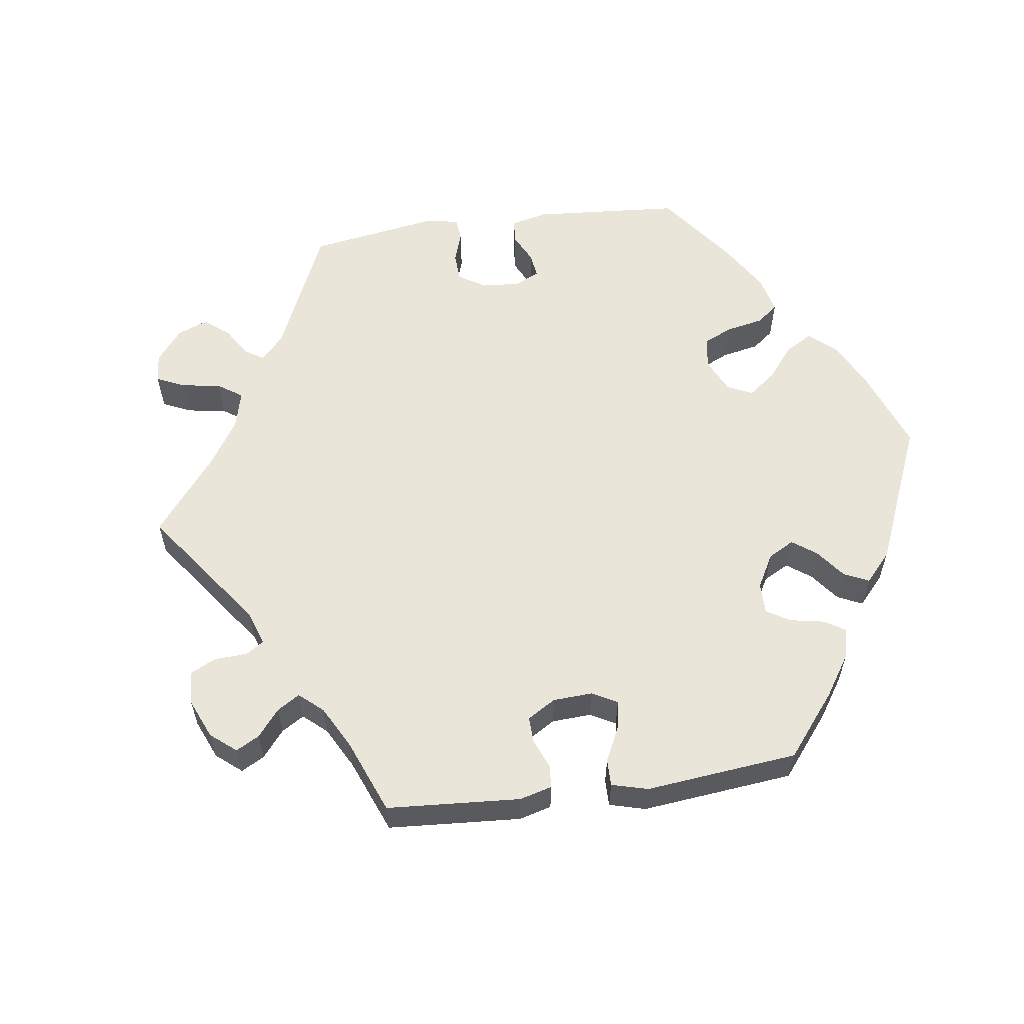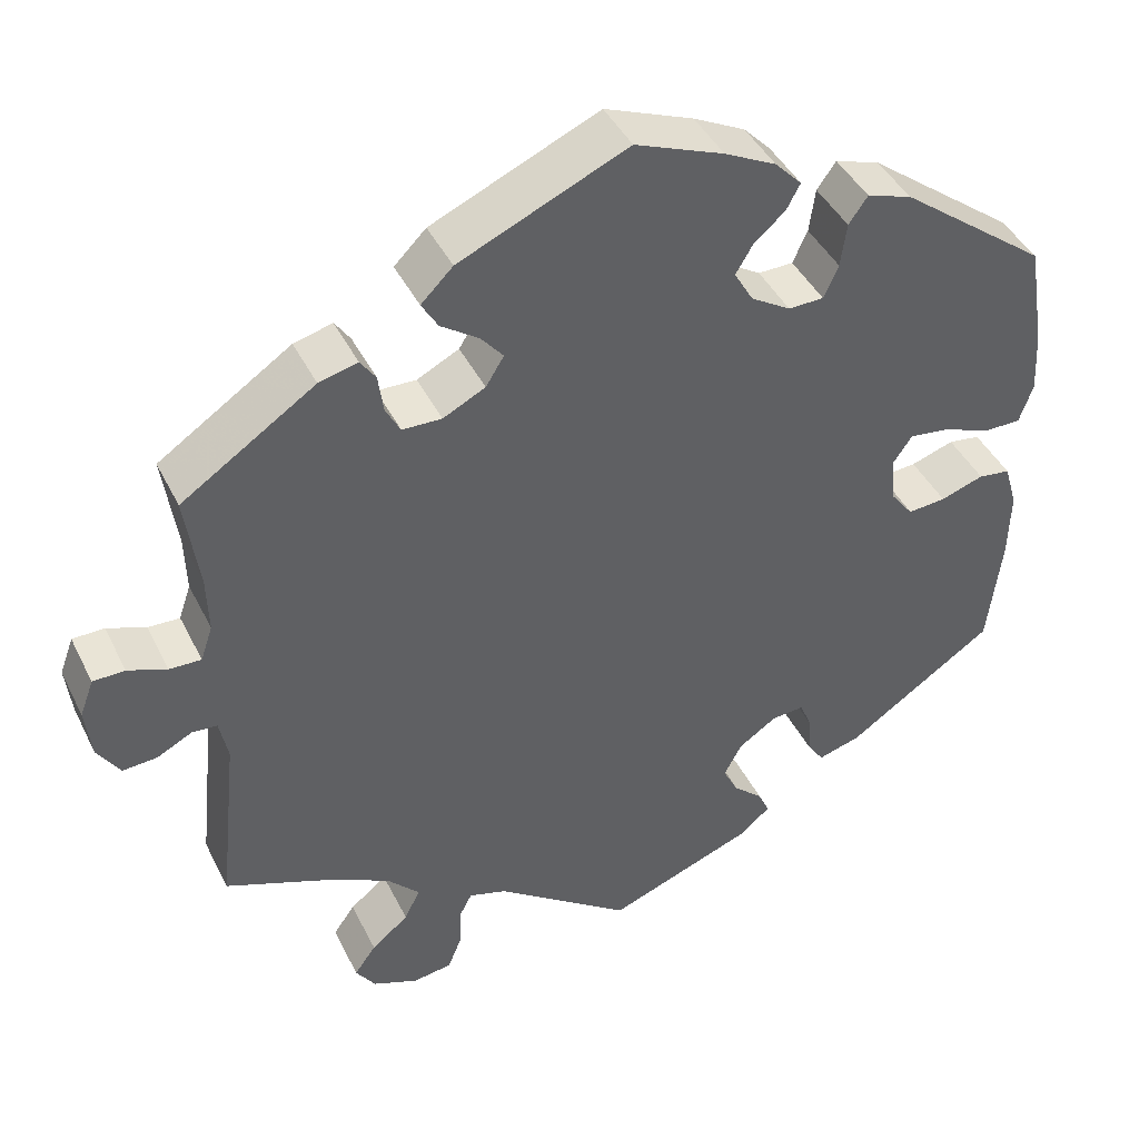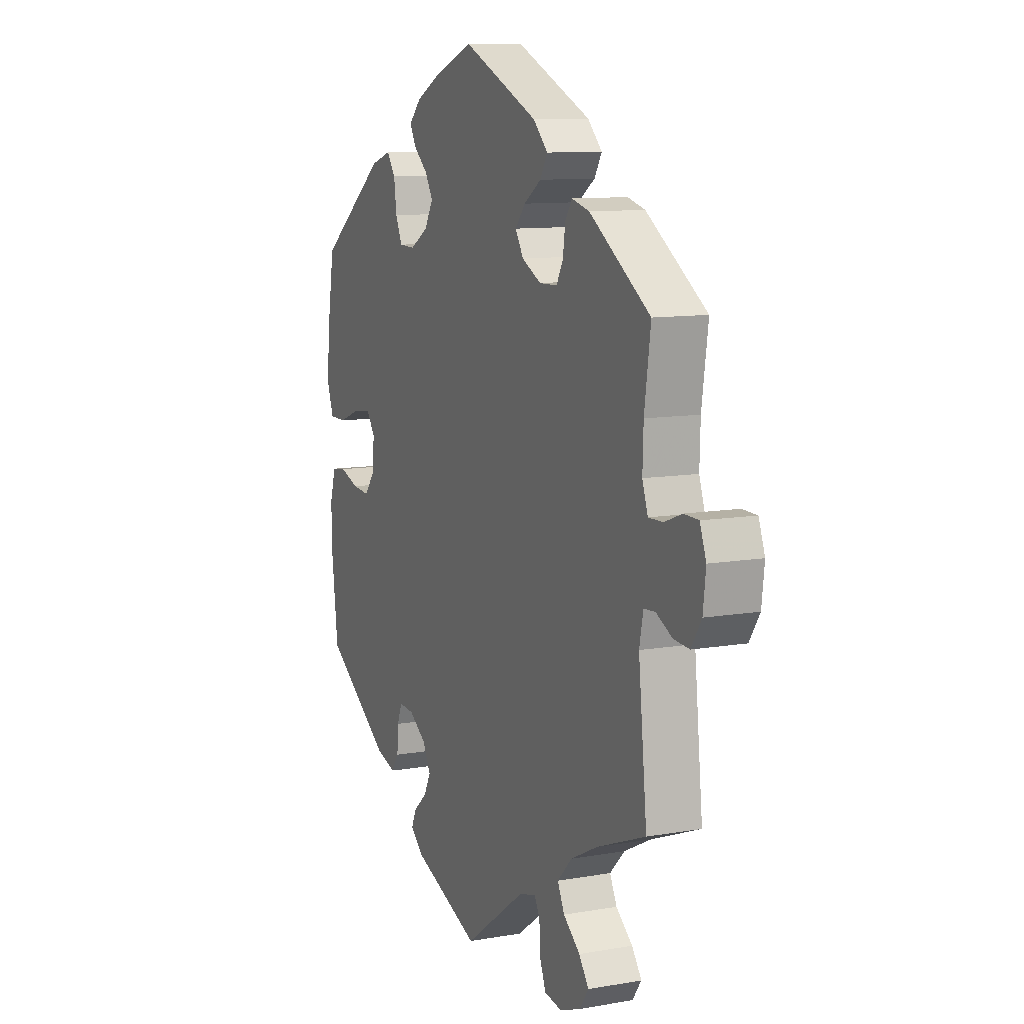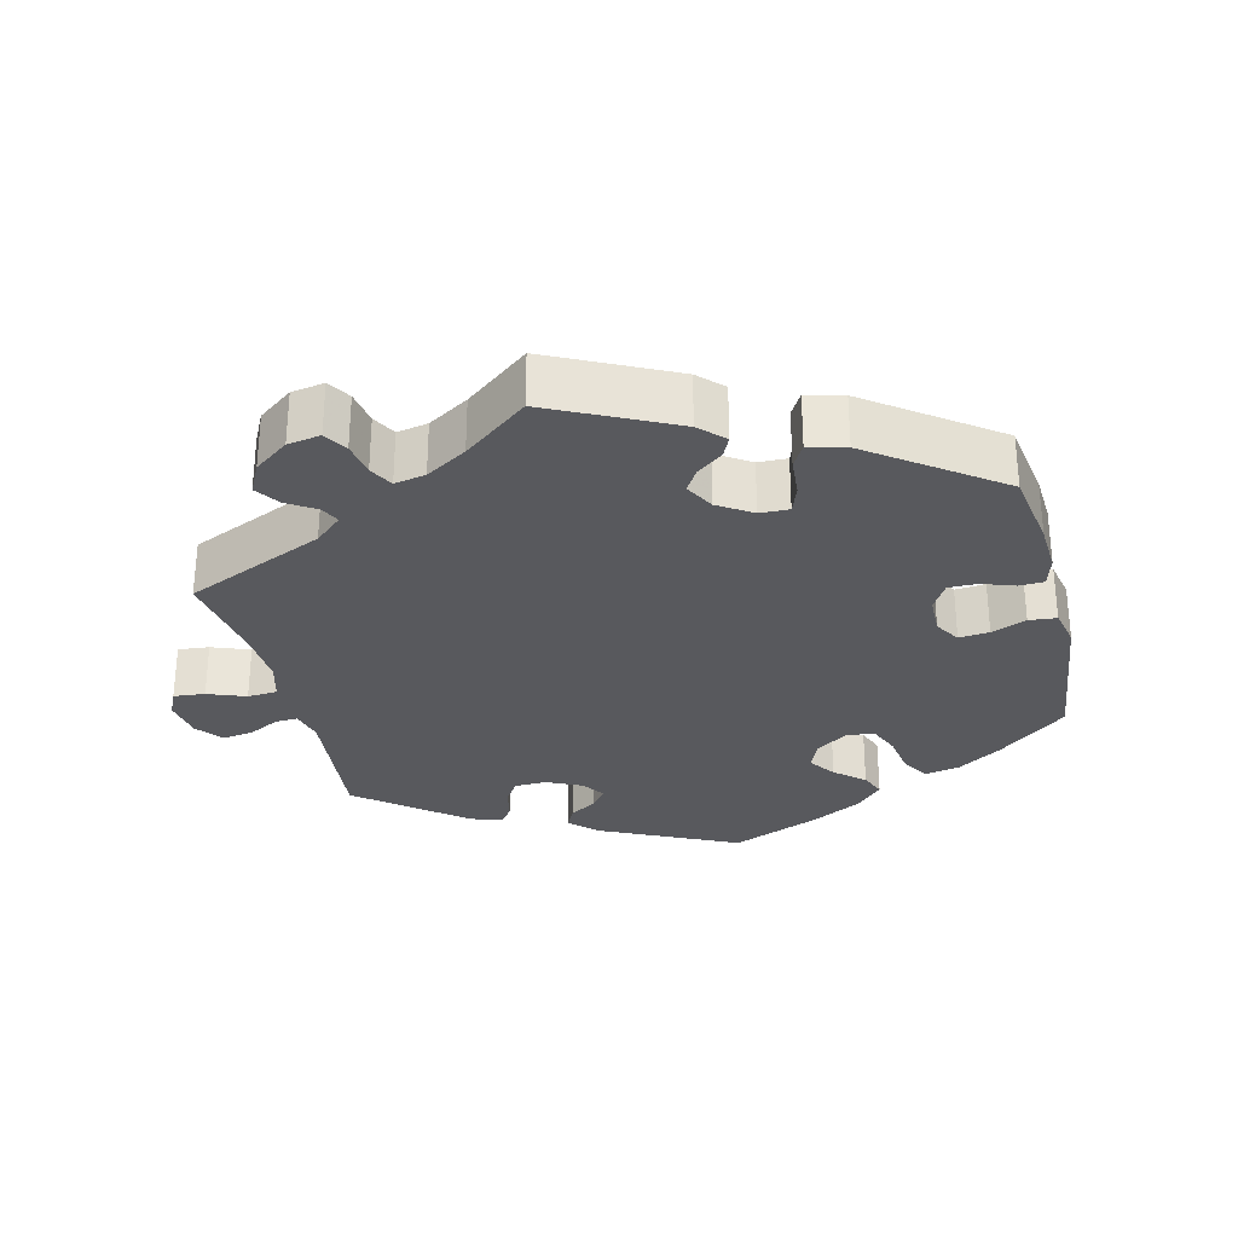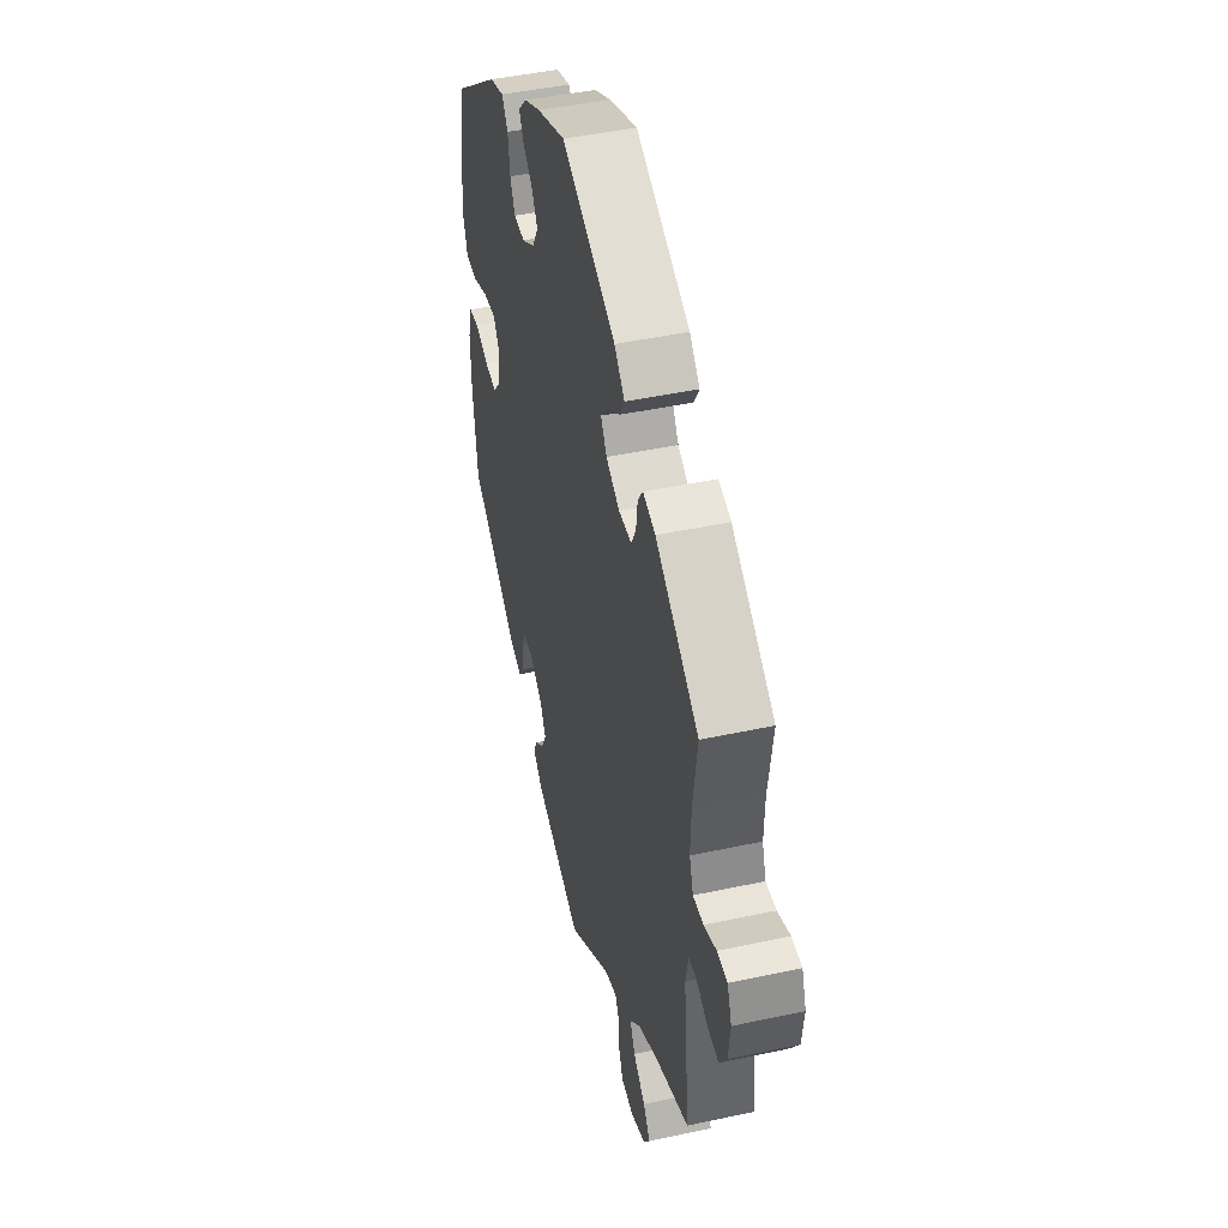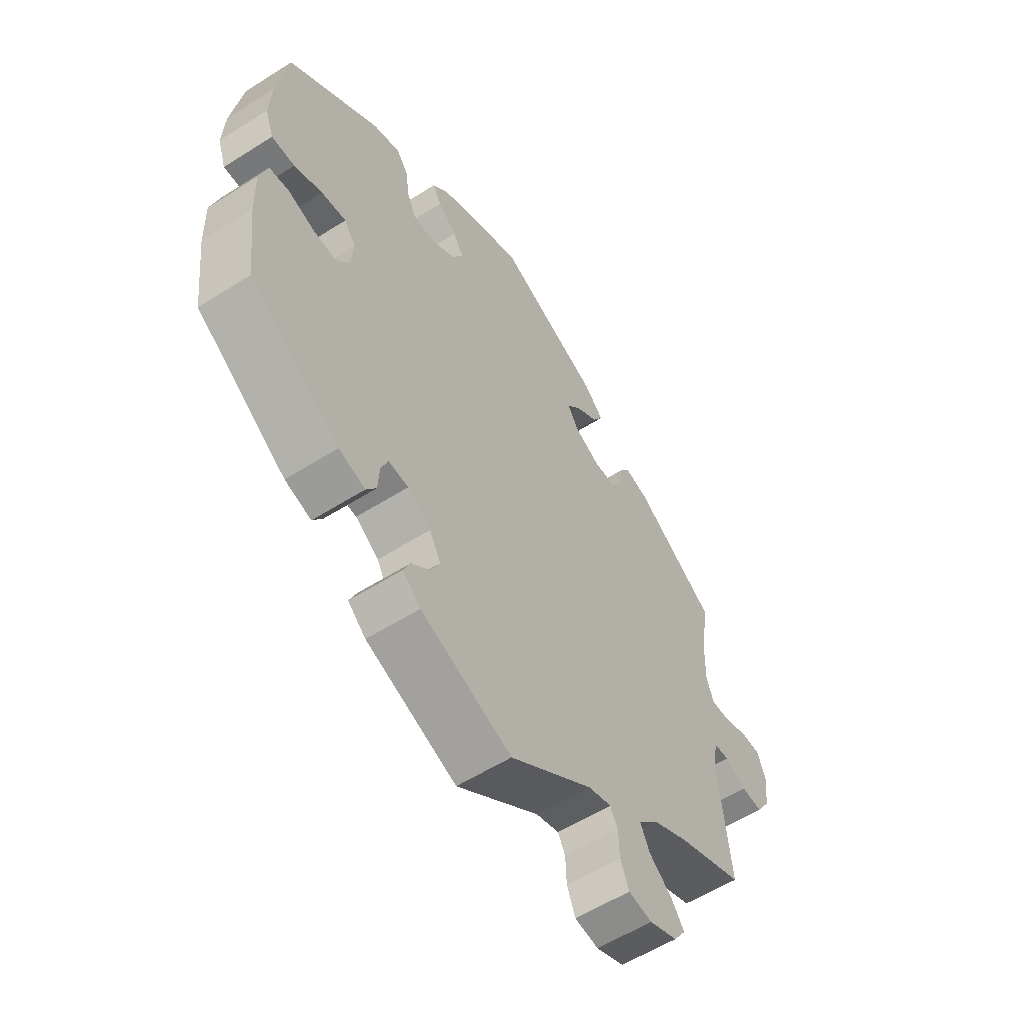
<metadata>
{"format":"obj","ext":"obj","renderer":"f3d","projection":"perspective","resolution":1024,"background":"white","views":[{"elev":58.6,"azim":-38.0,"up":"+Y"},{"elev":42.6,"azim":-24.8,"up":"+Z"},{"elev":10.4,"azim":-113.9,"up":"+Z"},{"elev":-29.8,"azim":-46.2,"up":"+Y"},{"elev":45.2,"azim":-104.0,"up":"+Z"},{"elev":-57.4,"azim":123.4,"up":"+Z"}]}
</metadata>
<code>
v -0.158 0.07 -0.464
v -0.202 0.07 -0.451
v -0.216 0.07 -0.478
v -0.218 0.07 -0.526
v -0.234 0.07 -0.566
v -0.279 0.07 -0.573
v -0.332 0.07 -0.552
v -0.355 0.07 -0.519
v -0.33 0.07 -0.484
v -0.287 0.07 -0.449
v -0.269 0.07 -0.412
v -0.307 0.07 -0.373
v -0.376 0.07 -0.338
v -0.501 0.07 -0.289
v -0.479 0.07 -0.081
v -0.489 0.07 -0.032
v -0.518 0.07 -0.03
v -0.559 0.07 -0.051
v -0.599 0.07 -0.054
v -0.625 0.07 -0.014
v -0.632 0.07 0.045
v -0.616 0.07 0.088
v -0.579 0.07 0.089
v -0.534 0.07 0.072
v -0.497 0.07 0.071
v -0.483 0.07 0.112
v -0.485 0.07 0.178
v -0.501 0.07 0.289
v -0.346 0.07 0.393
v -0.301 0.07 0.405
v -0.283 0.07 0.379
v -0.277 0.07 0.335
v -0.26 0.07 0.303
v -0.214 0.07 0.302
v -0.165 0.07 0.327
v -0.144 0.07 0.361
v -0.17 0.07 0.392
v -0.214 0.07 0.422
v -0.233 0.07 0.454
v -0.196 0.07 0.491
v -0.001 0.07 0.578
v 0.102 0.07 0.538
v 0.162 0.07 0.508
v 0.193 0.07 0.476
v 0.177 0.07 0.446
v 0.141 0.07 0.415
v 0.121 0.07 0.381
v 0.143 0.07 0.343
v 0.189 0.07 0.315
v 0.23 0.07 0.316
v 0.247 0.07 0.354
v 0.254 0.07 0.405
v 0.276 0.07 0.436
v 0.328 0.07 0.419
v 0.5 0.07 0.289
v 0.52 0.07 0.167
v 0.524 0.07 0.095
v 0.508 0.07 0.049
v 0.464 0.07 0.049
v 0.41 0.07 0.07
v 0.363 0.07 0.076
v 0.341 0.07 0.044
v 0.345 0.07 -0.008
v 0.372 0.07 -0.043
v 0.416 0.07 -0.039
v 0.466 0.07 -0.022
v 0.503 0.07 -0.027
v 0.518 0.07 -0.078
v 0.516 0.07 -0.157
v 0.5 0.07 -0.289
v 0.329 0.07 -0.406
v 0.279 0.07 -0.421
v 0.26 0.07 -0.393
v 0.257 0.07 -0.348
v 0.244 0.07 -0.316
v 0.206 0.07 -0.319
v 0.162 0.07 -0.349
v 0.141 0.07 -0.388
v 0.159 0.07 -0.423
v 0.193 0.07 -0.453
v 0.206 0.07 -0.482
v 0.172 0.07 -0.512
v 0 0.07 -0.578
v -0.158 0 -0.464
v -0.202 0 -0.451
v -0.216 0 -0.478
v -0.218 0 -0.526
v -0.234 0 -0.566
v -0.279 0 -0.573
v -0.332 0 -0.552
v -0.355 0 -0.519
v -0.33 0 -0.484
v -0.287 0 -0.449
v -0.269 0 -0.412
v -0.307 0 -0.373
v -0.376 0 -0.338
v -0.501 0 -0.289
v -0.479 0 -0.081
v -0.489 0 -0.032
v -0.518 0 -0.03
v -0.559 0 -0.051
v -0.599 0 -0.054
v -0.625 0 -0.014
v -0.632 0 0.045
v -0.616 0 0.088
v -0.579 0 0.089
v -0.534 0 0.072
v -0.497 0 0.071
v -0.483 0 0.112
v -0.485 0 0.178
v -0.501 0 0.289
v -0.346 0 0.393
v -0.301 0 0.405
v -0.283 0 0.379
v -0.277 0 0.335
v -0.26 0 0.303
v -0.214 0 0.302
v -0.165 0 0.327
v -0.144 0 0.361
v -0.17 0 0.392
v -0.214 0 0.422
v -0.233 0 0.454
v -0.196 0 0.491
v -0.001 0 0.578
v 0.102 0 0.538
v 0.162 0 0.508
v 0.193 0 0.476
v 0.177 0 0.446
v 0.141 0 0.415
v 0.121 0 0.381
v 0.143 0 0.343
v 0.189 0 0.315
v 0.23 0 0.316
v 0.247 0 0.354
v 0.254 0 0.405
v 0.276 0 0.436
v 0.328 0 0.419
v 0.5 0 0.289
v 0.52 0 0.167
v 0.524 0 0.095
v 0.508 0 0.049
v 0.464 0 0.049
v 0.41 0 0.07
v 0.363 0 0.076
v 0.341 0 0.044
v 0.345 0 -0.008
v 0.372 0 -0.043
v 0.416 0 -0.039
v 0.466 0 -0.022
v 0.503 0 -0.027
v 0.518 0 -0.078
v 0.516 0 -0.157
v 0.5 0 -0.289
v 0.329 0 -0.406
v 0.279 0 -0.421
v 0.26 0 -0.393
v 0.257 0 -0.348
v 0.244 0 -0.316
v 0.206 0 -0.319
v 0.162 0 -0.349
v 0.141 0 -0.388
v 0.159 0 -0.423
v 0.193 0 -0.453
v 0.206 0 -0.482
v 0.172 0 -0.512
v 0 0 -0.578
f 82 83 1
f 79 80 81 82
f 78 79 82 1
f 77 78 1 2
f 76 77 2
f 71 72 73 74
f 71 74 75
f 70 71 75
f 69 70 75 76
f 65 66 67 68
f 64 65 68 69
f 57 58 59 60
f 57 60 61
f 56 57 61
f 55 56 61
f 54 55 61 62
f 51 52 53 54
f 50 51 54 62
f 43 44 45 46
f 43 46 47
f 42 43 47
f 41 42 47
f 40 41 47 48
f 37 38 39 40
f 36 37 40 48
f 29 30 31 32
f 27 28 29 32
f 26 27 32 33
f 25 26 33 34
f 21 22 23 24
f 21 24 25
f 20 21 25
f 17 18 19 20
f 16 17 20 25
f 15 16 25 34
f 13 14 15 34
f 7 8 9 10
f 7 10 11
f 6 7 11
f 3 4 5 6
f 2 3 6 11
f 64 69 76 2
f 49 50 62 63
f 36 48 49 63
f 35 36 63 64
f 12 13 34 35
f 12 35 64
f 2 11 12 64
f 84 166 165
f 165 164 163 162
f 84 165 162 161
f 85 84 161 160
f 85 160 159
f 157 156 155 154
f 158 157 154
f 158 154 153
f 159 158 153 152
f 151 150 149 148
f 152 151 148 147
f 143 142 141 140
f 144 143 140
f 144 140 139
f 144 139 138
f 145 144 138 137
f 137 136 135 134
f 145 137 134 133
f 129 128 127 126
f 130 129 126
f 130 126 125
f 130 125 124
f 131 130 124 123
f 123 122 121 120
f 131 123 120 119
f 115 114 113 112
f 115 112 111 110
f 116 115 110 109
f 117 116 109 108
f 107 106 105 104
f 108 107 104
f 108 104 103
f 103 102 101 100
f 108 103 100 99
f 117 108 99 98
f 117 98 97 96
f 93 92 91 90
f 94 93 90
f 94 90 89
f 89 88 87 86
f 94 89 86 85
f 85 159 152 147
f 146 145 133 132
f 146 132 131 119
f 147 146 119 118
f 118 117 96 95
f 147 118 95
f 147 95 94 85
f 1 84 85 2
f 2 85 86 3
f 3 86 87 4
f 4 87 88 5
f 5 88 89 6
f 6 89 90 7
f 7 90 91 8
f 8 91 92 9
f 9 92 93 10
f 10 93 94 11
f 11 94 95 12
f 12 95 96 13
f 13 96 97 14
f 14 97 98 15
f 15 98 99 16
f 16 99 100 17
f 17 100 101 18
f 18 101 102 19
f 19 102 103 20
f 20 103 104 21
f 21 104 105 22
f 22 105 106 23
f 23 106 107 24
f 24 107 108 25
f 25 108 109 26
f 26 109 110 27
f 27 110 111 28
f 28 111 112 29
f 29 112 113 30
f 30 113 114 31
f 31 114 115 32
f 32 115 116 33
f 33 116 117 34
f 34 117 118 35
f 35 118 119 36
f 36 119 120 37
f 37 120 121 38
f 38 121 122 39
f 39 122 123 40
f 40 123 124 41
f 41 124 125 42
f 42 125 126 43
f 43 126 127 44
f 44 127 128 45
f 45 128 129 46
f 46 129 130 47
f 47 130 131 48
f 48 131 132 49
f 49 132 133 50
f 50 133 134 51
f 51 134 135 52
f 52 135 136 53
f 53 136 137 54
f 54 137 138 55
f 55 138 139 56
f 56 139 140 57
f 57 140 141 58
f 58 141 142 59
f 59 142 143 60
f 60 143 144 61
f 61 144 145 62
f 62 145 146 63
f 63 146 147 64
f 64 147 148 65
f 65 148 149 66
f 66 149 150 67
f 67 150 151 68
f 68 151 152 69
f 69 152 153 70
f 70 153 154 71
f 71 154 155 72
f 72 155 156 73
f 73 156 157 74
f 74 157 158 75
f 75 158 159 76
f 76 159 160 77
f 77 160 161 78
f 78 161 162 79
f 79 162 163 80
f 80 163 164 81
f 81 164 165 82
f 82 165 166 83
f 83 166 84 1

</code>
